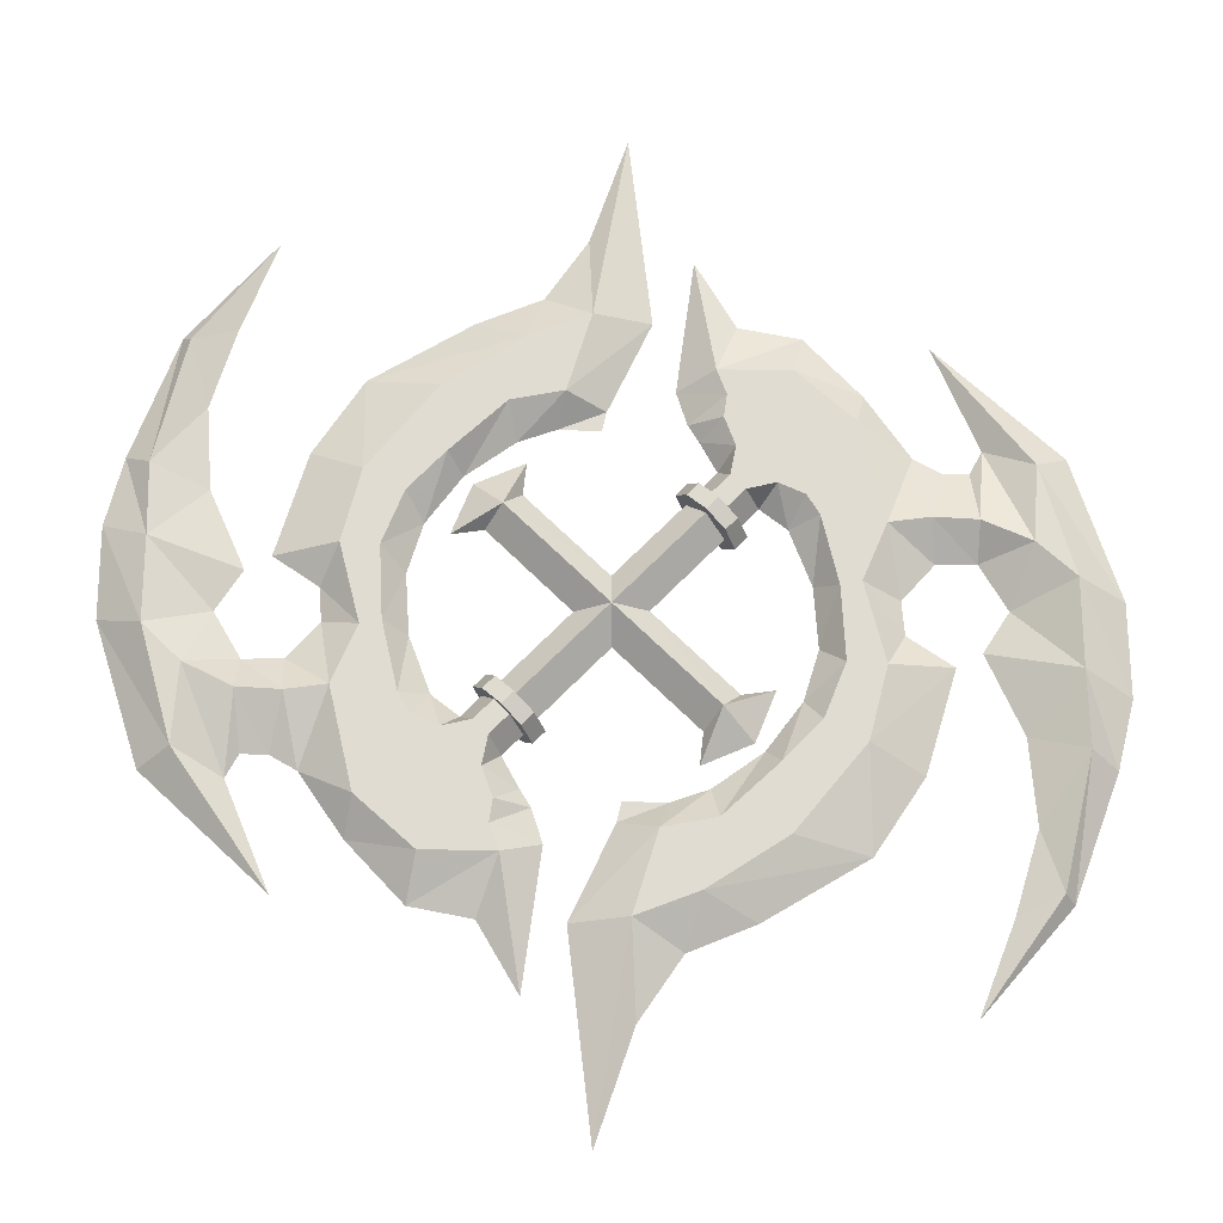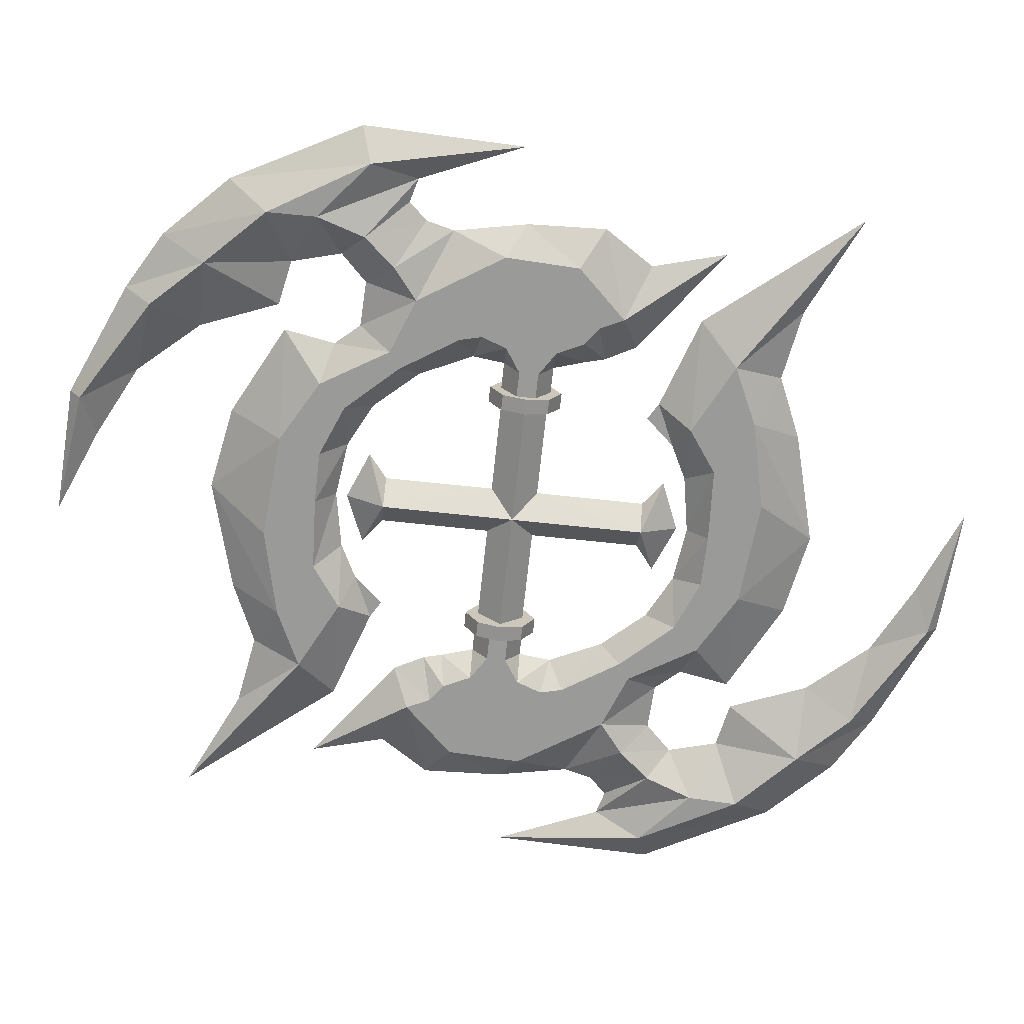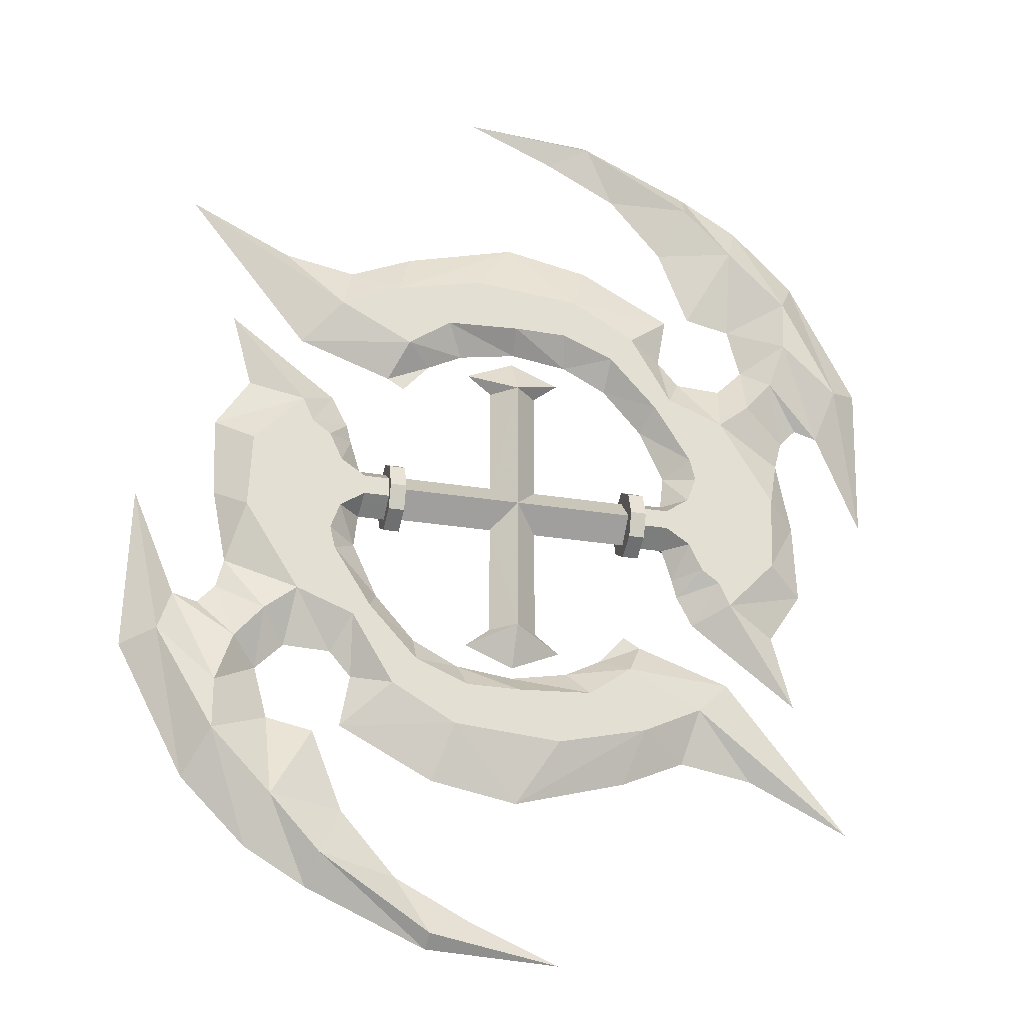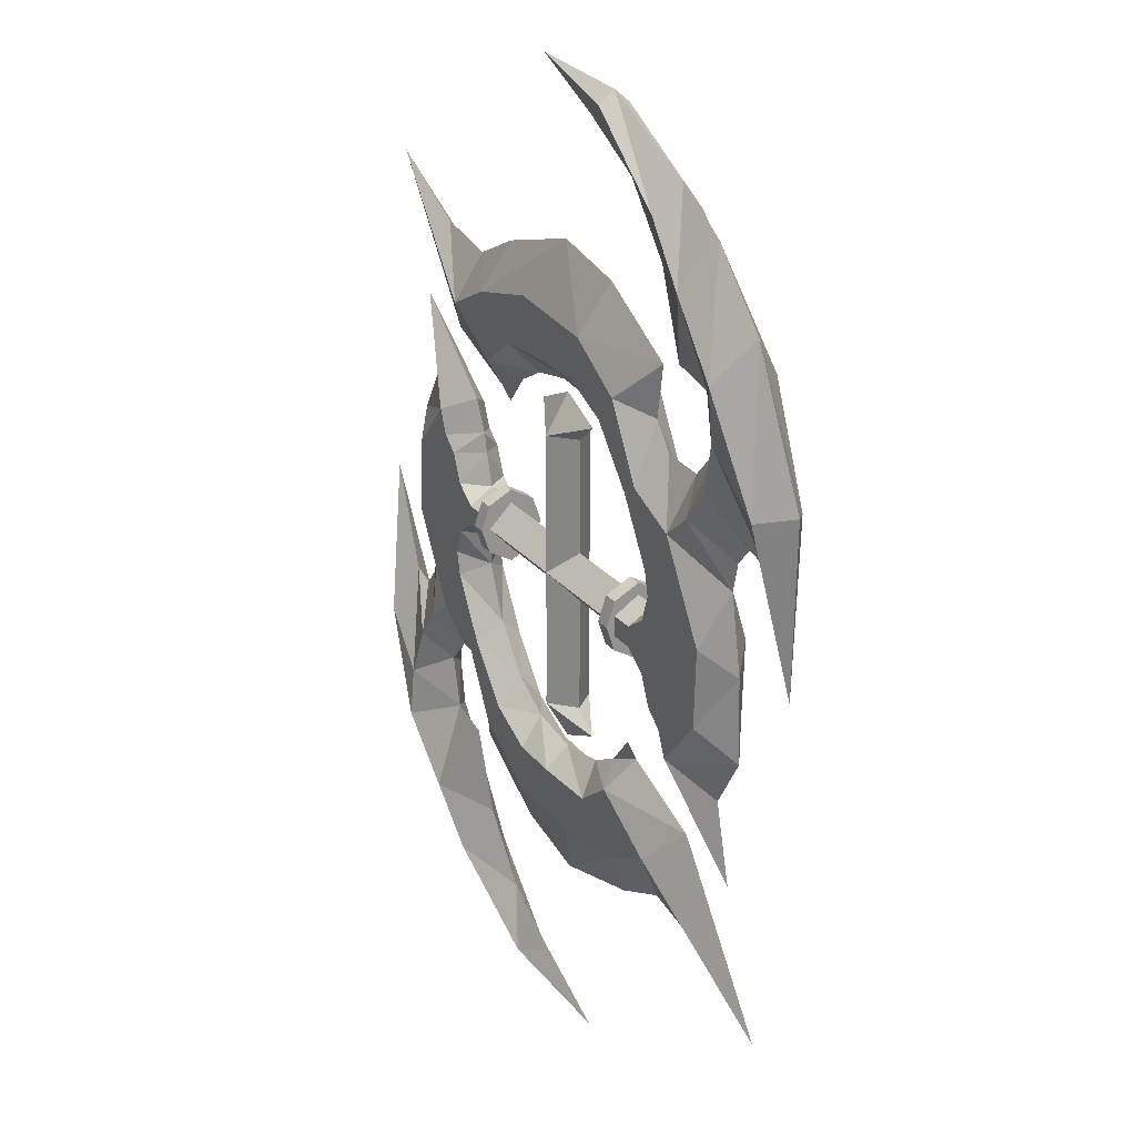
<metadata>
{"format":"obj","ext":"obj","renderer":"f3d","projection":"perspective","resolution":1024,"background":"white","views":[{"elev":69.2,"azim":-45.5,"up":"+Z"},{"elev":-69.2,"azim":83.9,"up":"+Z"},{"elev":-25.9,"azim":165.1,"up":"+Y"},{"elev":23.2,"azim":-117.5,"up":"+Y"}]}
</metadata>
<code>
v -24.33 1.717 0
v -24.62 11.94 0
v -20.38 20 0
v -12.65 26.15 0
v 2.872 29.86 0
v -2.638 27.53 0
v -10.64 21.28 0
v -12.58 16.35 0
v -15.46 15.76 0
v -16.31 12.62 0
v -14.61 10.92 0
v -11.71 11.04 0
v -10.93 15.86 0
v -5.118 18.89 0
v 0.2225 19.91 0
v 7.174 18.05 0
v 11.07 16.35 0
v 15.59 17.14 0
v 21.92 20.16 0
v -21.61 8.198 0
v -19 7.454 0
v -18.54 5.669 0
v -19.44 1.06 0
v -19.66 -3.921 0
v -17.56 -7.101 0
v -18.84 -11.76 0
v -12.12 -6.75 0
v -11.12 -4.843 0
v -14.26 -5.659 1.5
v -17.31 -2.458 1.5
v -17.53 2.257 1.5
v -14.14 7.608 1.5
v -10.59 8.986 1.5
v -7.99 13.28 1.5
v -4.016 15.56 1.5
v 8.223 14.87 1.5
v 11.88 13.17 1.5
v 14.32 10.73 0
v 2.66 16.14 1.5
v -22.56 11.21 1.5
v -18.96 17.41 2
v -12.12 24.39 1.5
v -5.251 28.63 0.9323
v -5.341 29.38 0
v -16.36 23.98 0
v -15.25 21.12 1.75
v -7.248 25.15 0
v -7.248 25.09 0
v 0 0 1.436
v -7.5 0 2
v 0 8.5 1.436
v -1.5 1.5 0
v -7.5 1.5 1.5
v -1.493 8.495 8e-06
v -18.94 14.26 1.75
v -17.88 11.19 1.5
v -16.13 9.176 1.5
v -20.09 8.622 8e-06
v -24.29 1.799 0
v 0 10.96 8e-06
v -3.043 9.706 8e-06
v 1.5 1.5 0
v 1.493 8.495 8e-06
v 3.043 9.706 8e-06
v -15.31 2.301 1.5
v -11.86 4.633 1.5
v -9.534 8.288 1.5
v -6.514 11.57 1.5
v -3.235 12.92 1.5
v 0.07593 12.96 1.5
v 4.679 12.73 1.5
v 7.361 10.84 1.5
v 8.48 8.712 8e-06
v 7.421 8.076 8e-06
v 5.738 9.944 8e-06
v 3.553 11.04 8e-06
v -0.0499 11.68 8e-06
v -3.6 11.2 8e-06
v -6.414 9.745 8e-06
v -8.877 6.985 8e-06
v -10.42 3.653 8e-06
v -15.49 -1.977 1.5
v -13.57 -4.162 1.5
v -12.2 3.223 1.5
v -13.4 2.229 1.5
v -14.49 0.6069 1.5
v -14.52 -0.5852 1.5
v -13.49 -2.572 1.5
v -12.43 -3.334 1.5
v -10.82 -3.659 8e-06
v -7.5 2.331 0
v -8.5 2.331 0
v -8.5 1.5 1.5
v -8.5 0 2
v -10.18 1.603 8e-06
v -7.5 -1.5 1.5
v -7.5 -2.331 0
v -8.5 -2.331 0
v -8.5 -1.5 1.5
v -10.18 -1.603 8e-06
v -10.09 -0.6112 1.5
v -11.61 -1.605 1.5
v -12.74 -1.77 1.5
v -13.57 -1.108 1.5
v -13.96 0 1.5
v -10.09 0.6112 1.5
v -11.61 1.605 1.5
v -12.74 1.77 1.5
v -13.57 1.108 1.5
v -7.5 0 1.436
v -1.5 -1.5 0
v -7.5 -1.5 0
v -7.5 1.5 0
v -8.5 -0.6112 1.5
v -8.5 0.6112 1.5
v -8.5 -1.603 8e-06
v -8.5 1.603 8e-06
v -10.35 12.6 0
v -14.26 -5.659 -1.5
v -17.31 -2.458 -1.5
v -17.53 2.257 -1.5
v -14.14 7.608 -1.5
v -10.59 8.986 -1.5
v -7.99 13.28 -1.5
v -4.016 15.56 -1.5
v 8.223 14.87 -1.5
v 11.88 13.17 -1.5
v 2.66 16.14 -1.5
v -22.56 11.21 -1.5
v -18.96 17.41 -2
v -12.12 24.39 -1.5
v -5.251 28.63 -0.9323
v -15.25 21.12 -1.75
v 0 0 -1.436
v -7.5 0 -2
v 0 8.5 -1.436
v -7.5 1.5 -1.5
v -18.94 14.26 -1.75
v -17.88 11.19 -1.5
v -16.13 9.176 -1.5
v -15.31 2.301 -1.5
v -11.86 4.633 -1.5
v -9.534 8.288 -1.5
v -6.514 11.57 -1.5
v -3.235 12.92 -1.5
v 0.07593 12.96 -1.5
v 4.679 12.73 -1.5
v 7.361 10.84 -1.5
v -15.49 -1.977 -1.5
v -13.57 -4.162 -1.5
v -12.2 3.223 -1.5
v -13.4 2.229 -1.5
v -14.49 0.6069 -1.5
v -14.52 -0.5852 -1.5
v -13.49 -2.572 -1.5
v -12.43 -3.334 -1.5
v -8.5 1.5 -1.5
v -8.5 0 -2
v -7.5 -1.5 -1.5
v -8.5 -1.5 -1.5
v -10.09 -0.6112 -1.5
v -11.61 -1.605 -1.5
v -12.74 -1.77 -1.5
v -13.57 -1.108 -1.5
v -13.96 0 -1.5
v -10.09 0.6112 -1.5
v -11.61 1.605 -1.5
v -12.74 1.77 -1.5
v -13.57 1.108 -1.5
v -7.5 0 -1.436
v -8.5 -0.6112 -1.5
v -8.5 0.6112 -1.5
v 24.33 -1.717 0
v 24.62 -11.94 0
v 20.38 -20 0
v 12.65 -26.15 0
v -2.872 -29.86 0
v 2.639 -27.53 0
v 10.64 -21.28 0
v 12.58 -16.35 0
v 15.46 -15.76 0
v 16.31 -12.62 0
v 14.61 -10.92 0
v 11.71 -11.04 0
v 10.93 -15.86 0
v 5.118 -18.89 0
v -0.2225 -19.91 0
v -7.174 -18.05 0
v -11.07 -16.35 0
v -15.59 -17.14 0
v -21.92 -20.16 0
v 21.61 -8.198 0
v 19 -7.454 0
v 18.54 -5.669 0
v 19.44 -1.06 0
v 19.66 3.921 0
v 17.56 7.101 0
v 18.84 11.76 0
v 12.12 6.75 0
v 11.12 4.843 0
v 14.26 5.659 1.5
v 17.31 2.458 1.5
v 17.53 -2.257 1.5
v 14.14 -7.608 1.5
v 10.59 -8.986 1.5
v 7.99 -13.28 1.5
v 4.016 -15.56 1.5
v -8.223 -14.87 1.5
v -11.88 -13.17 1.5
v -14.32 -10.73 0
v -2.66 -16.14 1.5
v 22.56 -11.21 1.5
v 18.96 -17.41 2
v 12.12 -24.39 1.5
v 5.251 -28.63 0.9323
v 5.341 -29.38 0
v 16.36 -23.98 0
v 15.25 -21.12 1.75
v 7.248 -25.15 0
v 7.248 -25.09 0
v 7.5 1e-06 2
v 1e-06 -8.5 1.436
v 1.5 -1.5 0
v 7.5 -1.5 1.5
v 1.493 -8.495 8e-06
v 18.94 -14.26 1.75
v 17.88 -11.19 1.5
v 16.13 -9.176 1.5
v 20.09 -8.622 8e-06
v 24.29 -1.799 0
v 1e-06 -10.96 8e-06
v 3.043 -9.706 8e-06
v -1.493 -8.495 8e-06
v -3.043 -9.706 8e-06
v 15.31 -2.301 1.5
v 11.86 -4.633 1.5
v 9.534 -8.288 1.5
v 6.514 -11.57 1.5
v 3.235 -12.92 1.5
v -0.07593 -12.96 1.5
v -4.679 -12.73 1.5
v -7.361 -10.84 1.5
v -8.48 -8.712 8e-06
v -7.421 -8.076 8e-06
v -5.738 -9.944 8e-06
v -3.553 -11.04 8e-06
v 0.0499 -11.68 8e-06
v 3.6 -11.2 8e-06
v 6.414 -9.745 8e-06
v 8.877 -6.985 8e-06
v 10.42 -3.652 8e-06
v 15.49 1.977 1.5
v 13.57 4.162 1.5
v 12.2 -3.223 1.5
v 13.4 -2.229 1.5
v 14.49 -0.6069 1.5
v 14.52 0.5852 1.5
v 13.49 2.572 1.5
v 12.43 3.334 1.5
v 10.82 3.659 8e-06
v 7.5 -2.331 0
v 8.5 -2.331 0
v 8.5 -1.5 1.5
v 8.5 1e-06 2
v 10.18 -1.603 8e-06
v 7.5 1.5 1.5
v 7.5 2.331 0
v 8.5 2.331 0
v 8.5 1.5 1.5
v 10.18 1.603 8e-06
v 10.09 0.6112 1.5
v 11.61 1.605 1.5
v 12.74 1.77 1.5
v 13.57 1.108 1.5
v 13.96 1e-06 1.5
v 10.09 -0.6112 1.5
v 11.61 -1.605 1.5
v 12.74 -1.77 1.5
v 13.57 -1.108 1.5
v 7.5 1e-06 1.436
v 7.5 1.5 0
v 7.5 -1.5 0
v 8.5 0.6112 1.5
v 8.5 -0.6112 1.5
v 8.5 1.603 8e-06
v 8.5 -1.603 8e-06
v 10.35 -12.6 0
v 14.26 5.659 -1.5
v 17.31 2.458 -1.5
v 17.53 -2.257 -1.5
v 14.14 -7.608 -1.5
v 10.59 -8.986 -1.5
v 7.99 -13.28 -1.5
v 4.016 -15.56 -1.5
v -8.223 -14.87 -1.5
v -11.88 -13.17 -1.5
v -2.66 -16.14 -1.5
v 22.56 -11.21 -1.5
v 18.96 -17.41 -2
v 12.12 -24.39 -1.5
v 5.251 -28.63 -0.9323
v 15.25 -21.12 -1.75
v 7.5 1e-06 -2
v 1e-06 -8.5 -1.436
v 7.5 -1.5 -1.5
v 18.94 -14.26 -1.75
v 17.88 -11.19 -1.5
v 16.13 -9.176 -1.5
v 15.31 -2.301 -1.5
v 11.86 -4.633 -1.5
v 9.534 -8.288 -1.5
v 6.514 -11.57 -1.5
v 3.235 -12.92 -1.5
v -0.07593 -12.96 -1.5
v -4.679 -12.73 -1.5
v -7.361 -10.84 -1.5
v 15.49 1.977 -1.5
v 13.57 4.162 -1.5
v 12.2 -3.223 -1.5
v 13.4 -2.229 -1.5
v 14.49 -0.6069 -1.5
v 14.52 0.5852 -1.5
v 13.49 2.572 -1.5
v 12.43 3.334 -1.5
v 8.5 -1.5 -1.5
v 8.5 1e-06 -2
v 7.5 1.5 -1.5
v 8.5 1.5 -1.5
v 10.09 0.6112 -1.5
v 11.61 1.605 -1.5
v 12.74 1.77 -1.5
v 13.57 1.108 -1.5
v 13.96 1e-06 -1.5
v 10.09 -0.6112 -1.5
v 11.61 -1.605 -1.5
v 12.74 -1.77 -1.5
v 13.57 -1.108 -1.5
v 7.5 1e-06 -1.436
v 8.5 0.6112 -1.5
v 8.5 -0.6112 -1.5
f 1 40 2
f 40 41 3 2
f 41 46 45 3
f 46 42 4 45
f 42 43 44 4
f 43 5 44
f 43 6 5
f 43 47 6
f 43 42 47
f 42 7 47
f 7 42 46 8
f 8 46 9
f 9 46 41
f 9 41 55
f 9 55 10
f 55 56 10
f 57 11 10 56
f 32 11 57
f 32 33 12 11
f 35 14 13 34
f 15 14 35
f 15 35 39
f 15 39 36 16
f 36 37 17 16
f 37 18 17
f 37 38 19
f 19 18 37
f 1 20 40
f 55 41 40 20
f 20 58 56 55
f 21 57 56 58
f 22 32 57 21
f 31 32 22
f 22 23 31
f 29 25 26
f 29 30 24 25
f 30 31 23 24
f 51 60 61
f 61 54 51
f 60 51 64
f 63 64 51
f 79 68 67 80
f 78 69 68 79
f 78 77 70 69
f 77 76 71 70
f 76 75 72 71
f 75 74 73 72
f 80 67 66 81
f 38 37 72 73
f 37 36 72
f 72 36 71
f 71 36 39
f 39 70 71
f 39 35 69 70
f 69 35 34 68
f 68 34 33 67
f 67 33 32 66
f 66 32 31 65
f 65 31 30 82
f 82 30 29 83
f 83 29 27 28
f 26 27 29
f 96 99 98 97
f 50 53 93 94
f 53 91 92 93
f 96 50 94 99
f 112 111 49 110
f 96 110 50
f 110 96 97 112
f 110 53 50
f 91 53 110 113
f 51 54 52
f 52 49 51
f 51 49 62
f 62 63 51
f 52 113 110
f 110 49 52
f 114 101 116
f 116 98 99 114
f 99 94 114
f 115 114 94
f 93 115 94
f 93 92 117 115
f 117 106 115
f 114 115 106 101
f 101 100 116
f 117 95 106
f 107 106 95
f 102 100 101
f 95 81 107
f 84 107 81
f 100 102 90
f 89 90 102
f 88 103 104
f 104 87 88
f 104 105 86 87
f 86 105 109
f 109 85 86
f 109 108 85
f 108 84 85
f 107 84 108
f 81 66 84
f 65 85 84 66
f 85 65 86
f 86 65 82 87
f 82 83 88 87
f 83 89 88
f 28 90 89 83
f 101 106 107 102
f 107 108 103 102
f 103 108 109 104
f 109 105 104
f 34 13 118
f 33 34 118
f 118 12 33
f 102 103 88
f 88 89 102
f 129 1 2
f 3 130 129 2
f 45 133 130 3
f 4 131 133 45
f 44 132 131 4
f 5 132 44
f 6 132 5
f 47 132 6
f 131 132 47
f 7 131 47
f 133 131 7 8
f 133 8 9
f 133 9 130
f 130 9 138
f 138 9 10
f 139 138 10
f 10 11 140 139
f 11 122 140
f 12 123 122 11
f 13 14 125 124
f 14 15 125
f 125 15 128
f 126 128 15 16
f 17 127 126 16
f 18 127 17
f 38 127 19
f 18 19 127
f 20 1 129
f 129 130 138 20
f 139 58 20 138
f 139 140 21 58
f 140 122 22 21
f 122 121 22
f 23 22 121
f 25 119 26
f 24 120 119 25
f 23 121 120 24
f 60 136 61
f 54 61 136
f 136 60 64
f 64 63 136
f 143 144 79 80
f 144 145 78 79
f 146 77 78 145
f 147 76 77 146
f 148 75 76 147
f 73 74 75 148
f 142 143 80 81
f 148 127 38 73
f 126 127 148
f 126 148 147
f 126 147 128
f 146 128 147
f 145 125 128 146
f 124 125 145 144
f 123 124 144 143
f 122 123 143 142
f 121 122 142 141
f 120 121 141 149
f 119 120 149 150
f 27 119 150 28
f 27 26 119
f 98 160 159 97
f 157 137 135 158
f 92 91 137 157
f 158 135 159 160
f 134 111 112 170
f 170 159 135
f 97 159 170 112
f 137 170 135
f 170 137 91 113
f 54 136 52
f 134 52 136
f 134 136 62
f 63 62 136
f 113 52 170
f 134 170 52
f 161 171 116
f 160 98 116 171
f 158 160 171
f 171 172 158
f 172 157 158
f 117 92 157 172
f 166 117 172
f 166 172 171 161
f 100 161 116
f 95 117 166
f 166 167 95
f 100 162 161
f 81 95 167
f 167 151 81
f 162 100 90
f 90 156 162
f 163 155 164
f 154 164 155
f 153 165 164 154
f 165 153 169
f 152 169 153
f 168 169 152
f 151 168 152
f 151 167 168
f 142 81 151
f 151 152 141 142
f 141 152 153
f 149 141 153 154
f 155 150 149 154
f 156 150 155
f 156 90 28 150
f 167 166 161 162
f 163 168 167 162
f 169 168 163 164
f 165 169 164
f 13 124 118
f 124 123 118
f 12 118 123
f 163 162 155
f 156 155 162
f 173 212 174
f 212 213 175 174
f 213 218 217 175
f 218 214 176 217
f 214 215 216 176
f 215 177 216
f 215 178 177
f 215 219 178
f 215 214 219
f 214 179 219
f 179 214 218 180
f 180 218 181
f 181 218 213
f 181 213 226
f 181 226 182
f 226 227 182
f 228 183 182 227
f 204 183 228
f 204 205 184 183
f 207 186 185 206
f 187 186 207
f 187 207 211
f 187 211 208 188
f 208 209 189 188
f 209 190 189
f 209 210 191
f 191 190 209
f 173 192 212
f 226 213 212 192
f 192 229 227 226
f 193 228 227 229
f 194 204 228 193
f 203 204 194
f 194 195 203
f 201 197 198
f 201 202 196 197
f 202 203 195 196
f 222 231 232
f 232 225 222
f 231 222 234
f 233 234 222
f 249 238 237 250
f 248 239 238 249
f 248 247 240 239
f 247 246 241 240
f 246 245 242 241
f 245 244 243 242
f 250 237 236 251
f 210 209 242 243
f 209 208 242
f 242 208 241
f 241 208 211
f 211 240 241
f 211 207 239 240
f 239 207 206 238
f 238 206 205 237
f 237 205 204 236
f 236 204 203 235
f 235 203 202 252
f 252 202 201 253
f 253 201 199 200
f 198 199 201
f 266 269 268 267
f 221 224 263 264
f 224 261 262 263
f 266 221 264 269
f 281 62 49 280
f 266 280 221
f 280 266 267 281
f 280 224 221
f 261 224 280 282
f 222 225 223
f 223 49 222
f 222 49 111
f 111 233 222
f 223 282 280
f 280 49 223
f 283 271 285
f 285 268 269 283
f 269 264 283
f 284 283 264
f 263 284 264
f 263 262 286 284
f 286 276 284
f 283 284 276 271
f 271 270 285
f 286 265 276
f 277 276 265
f 272 270 271
f 265 251 277
f 254 277 251
f 270 272 260
f 259 260 272
f 258 273 274
f 274 257 258
f 274 275 256 257
f 256 275 279
f 279 255 256
f 279 278 255
f 278 254 255
f 277 254 278
f 251 236 254
f 235 255 254 236
f 255 235 256
f 256 235 252 257
f 252 253 258 257
f 253 259 258
f 200 260 259 253
f 271 276 277 272
f 277 278 273 272
f 273 278 279 274
f 279 275 274
f 206 185 287
f 205 206 287
f 287 184 205
f 272 273 258
f 258 259 272
f 298 173 174
f 175 299 298 174
f 217 302 299 175
f 176 300 302 217
f 216 301 300 176
f 177 301 216
f 178 301 177
f 219 301 178
f 300 301 219
f 179 300 219
f 302 300 179 180
f 302 180 181
f 302 181 299
f 299 181 306
f 306 181 182
f 307 306 182
f 182 183 308 307
f 183 291 308
f 184 292 291 183
f 185 186 294 293
f 186 187 294
f 294 187 297
f 295 297 187 188
f 189 296 295 188
f 190 296 189
f 210 296 191
f 190 191 296
f 192 173 298
f 298 299 306 192
f 307 229 192 306
f 307 308 193 229
f 308 291 194 193
f 291 290 194
f 195 194 290
f 197 288 198
f 196 289 288 197
f 195 290 289 196
f 231 304 232
f 225 232 304
f 304 231 234
f 234 233 304
f 311 312 249 250
f 312 313 248 249
f 314 247 248 313
f 315 246 247 314
f 316 245 246 315
f 243 244 245 316
f 310 311 250 251
f 316 296 210 243
f 295 296 316
f 295 316 315
f 295 315 297
f 314 297 315
f 313 294 297 314
f 293 294 313 312
f 292 293 312 311
f 291 292 311 310
f 290 291 310 309
f 289 290 309 317
f 288 289 317 318
f 199 288 318 200
f 199 198 288
f 268 328 327 267
f 325 305 303 326
f 262 261 305 325
f 326 303 327 328
f 134 62 281 338
f 338 327 303
f 267 327 338 281
f 305 338 303
f 338 305 261 282
f 225 304 223
f 134 223 304
f 134 304 111
f 233 111 304
f 282 223 338
f 134 338 223
f 329 339 285
f 328 268 285 339
f 326 328 339
f 339 340 326
f 340 325 326
f 286 262 325 340
f 334 286 340
f 334 340 339 329
f 270 329 285
f 265 286 334
f 334 335 265
f 270 330 329
f 251 265 335
f 335 319 251
f 330 270 260
f 260 324 330
f 331 323 332
f 322 332 323
f 321 333 332 322
f 333 321 337
f 320 337 321
f 336 337 320
f 319 336 320
f 319 335 336
f 310 251 319
f 319 320 309 310
f 309 320 321
f 317 309 321 322
f 323 318 317 322
f 324 318 323
f 324 260 200 318
f 335 334 329 330
f 331 336 335 330
f 337 336 331 332
f 333 337 332
f 185 293 287
f 293 292 287
f 184 287 292
f 331 330 323
f 324 323 330

</code>
